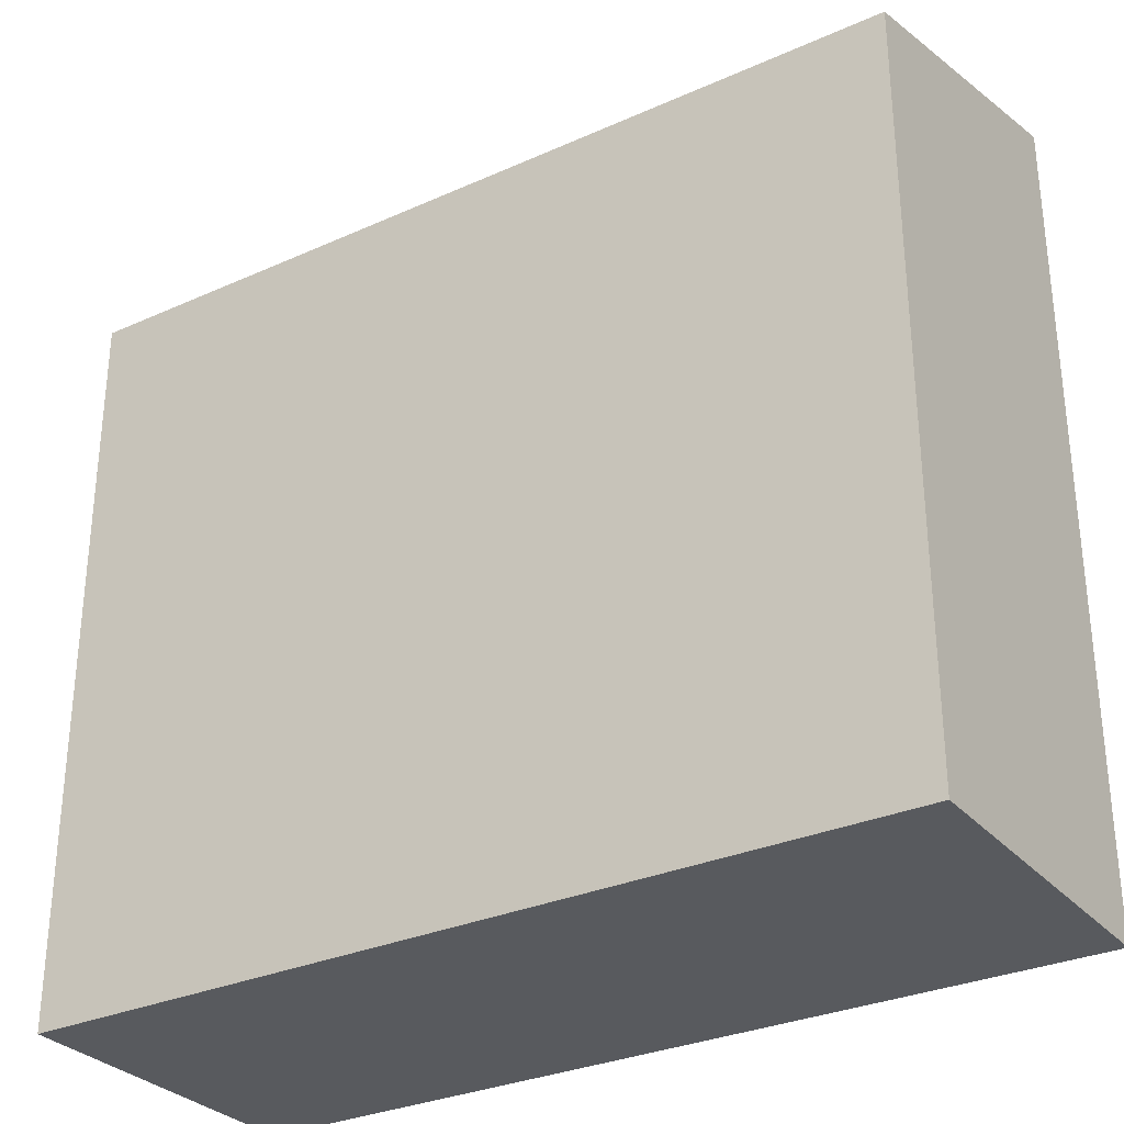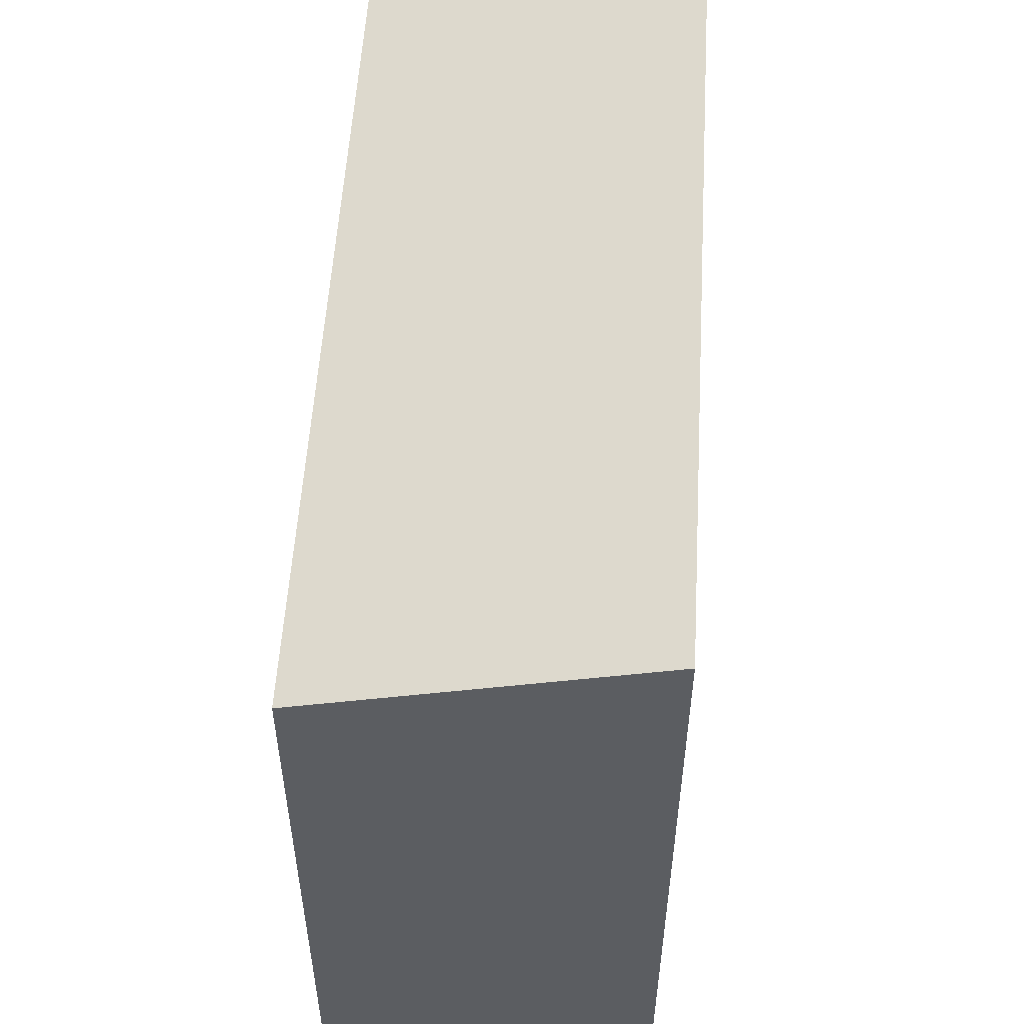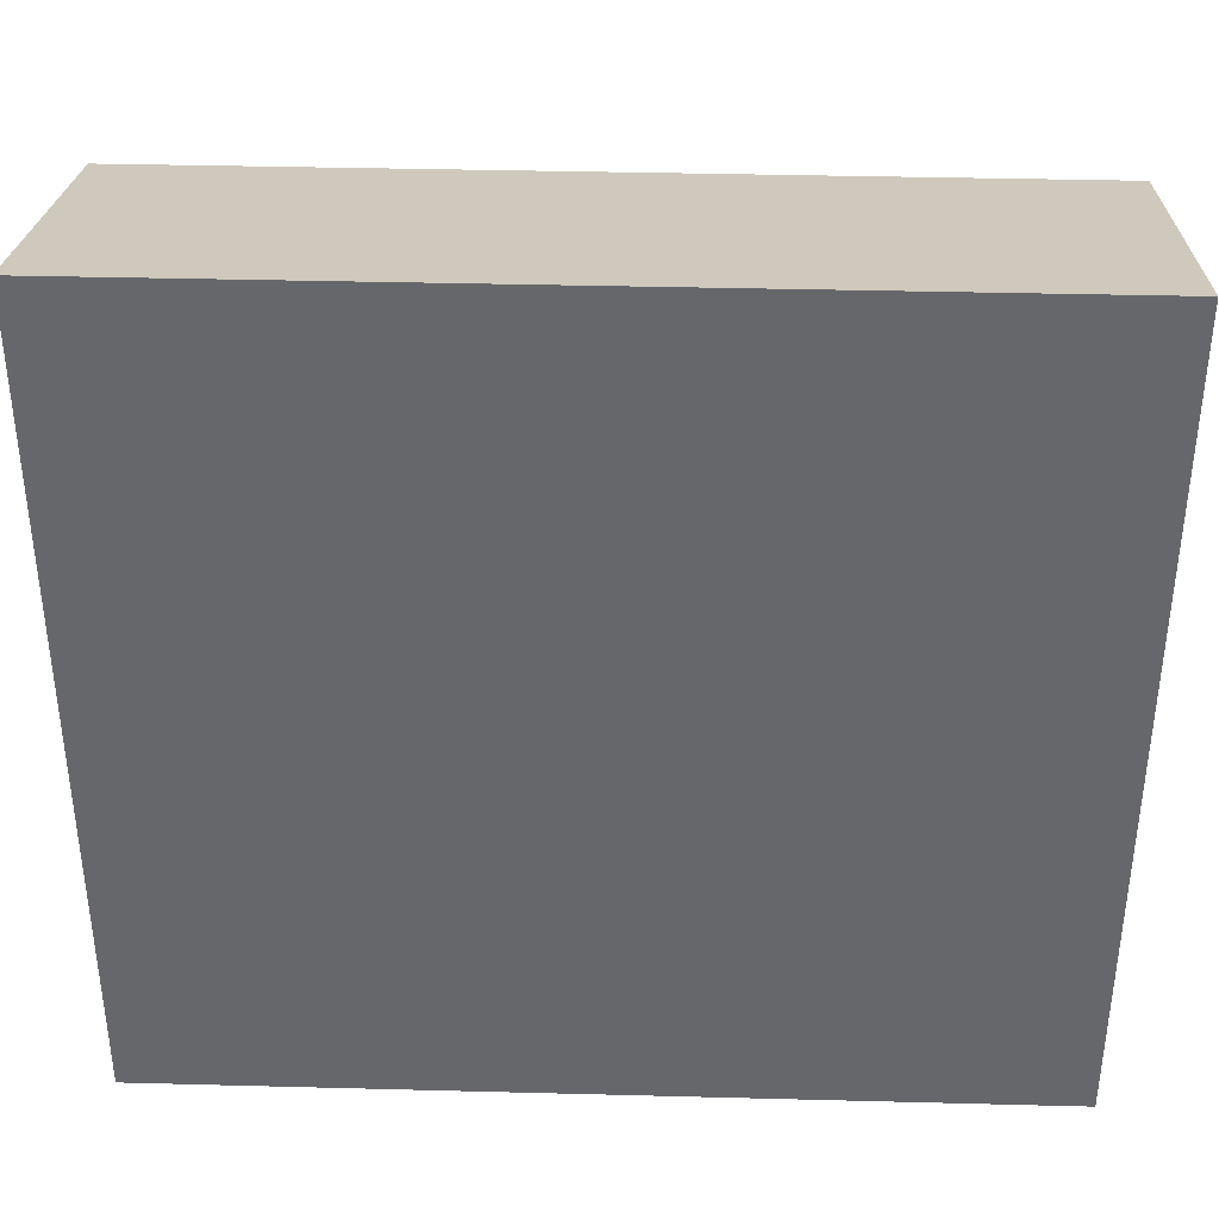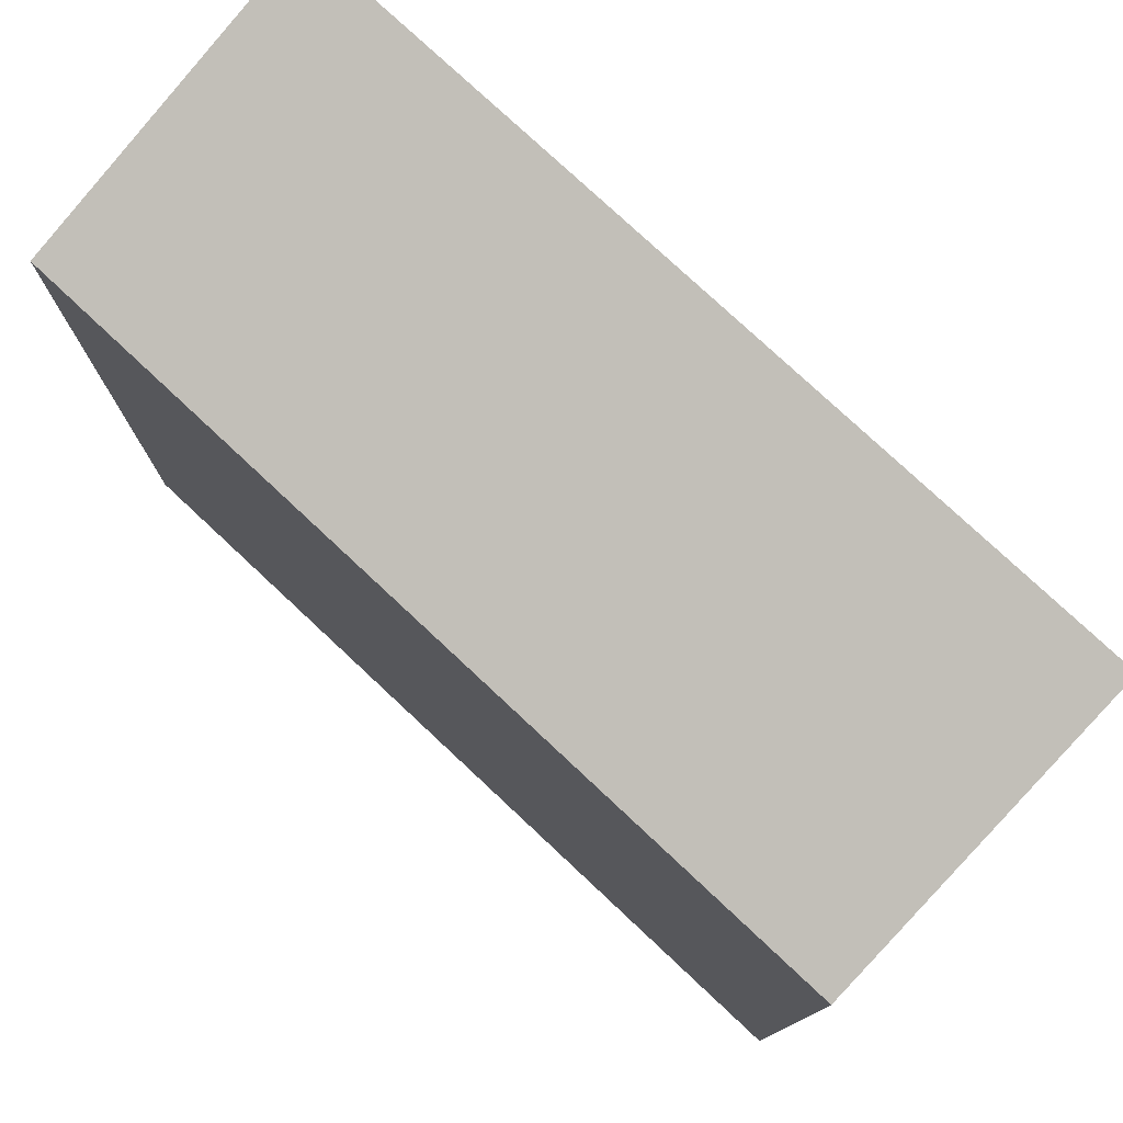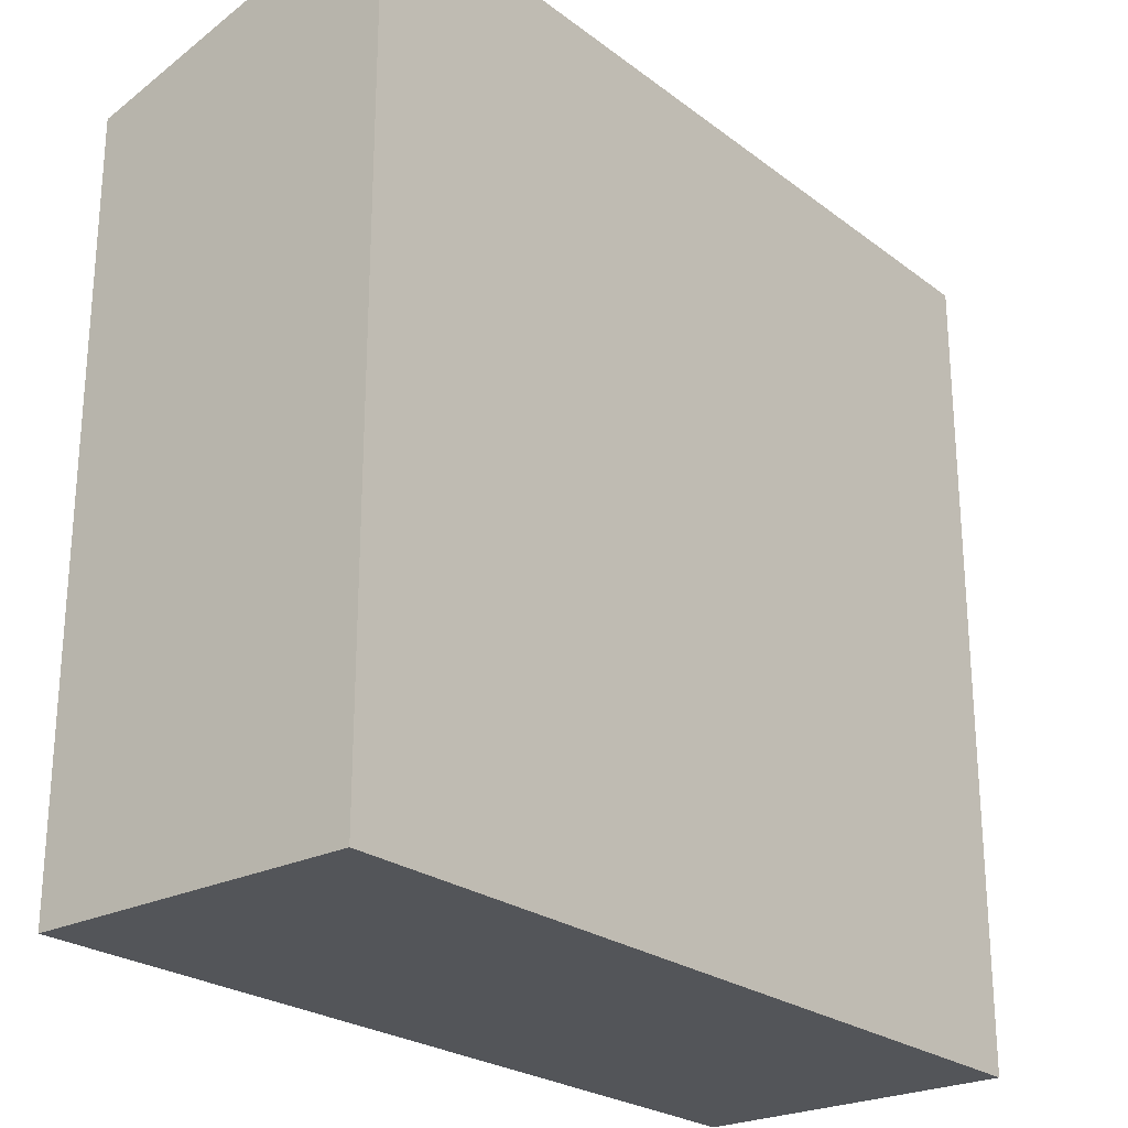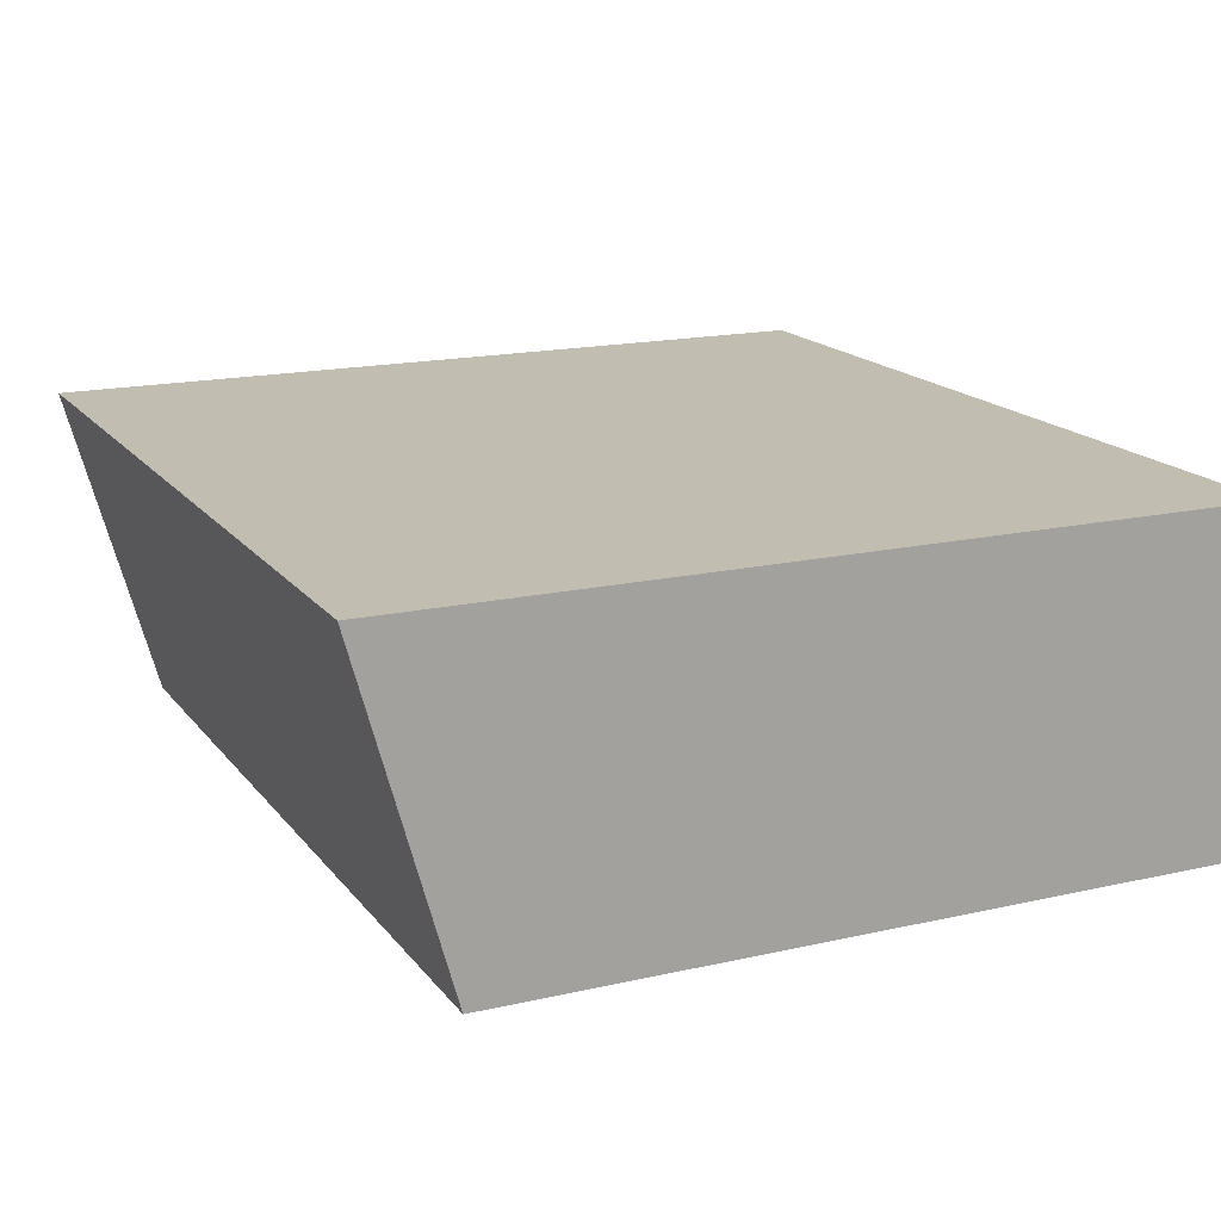
<metadata>
{"format":"obj","ext":"obj","renderer":"f3d","projection":"perspective","resolution":1024,"background":"white","views":[{"elev":-30.5,"azim":32.9,"up":"+Z"},{"elev":54.4,"azim":93.4,"up":"+Z"},{"elev":37.7,"azim":-178.1,"up":"+Z"},{"elev":77.6,"azim":43.1,"up":"+Z"},{"elev":-24.5,"azim":129.4,"up":"+Z"},{"elev":16.8,"azim":65.2,"up":"+Y"}]}
</metadata>
<code>
g emperors_palace_env_obj_baseblue_01_collider001
v -40.24 14.25 3.961
v -35.6 14.25 3.961
v -35.6 14.25 2.441e-06
v -40.24 14.25 4.883e-06
v -35.6 16 4.446
v -35.6 16 2.441e-06
v -35.6 14.25 2.441e-06
v -35.6 14.25 3.961
v -35.6 16 4.446
v -40.24 16 4.446
v -40.24 16 4.883e-06
v -35.6 16 4.446
v -40.24 16 4.883e-06
v -35.6 16 2.441e-06
v -40.24 14.25 3.961
v -40.24 14.25 4.883e-06
v -40.24 16 4.883e-06
v -40.24 16 4.446
v -40.24 16 4.883e-06
v -40.24 14.25 4.883e-06
v -35.6 14.25 2.441e-06
v -35.6 16 2.441e-06
v -35.6 16 4.446
v -35.6 14.25 3.961
v -40.24 14.25 3.961
v -35.6 16 4.446
v -40.24 14.25 3.961
v -40.24 16 4.446
g emperors_palace_env_obj_baseblue_01_collider001_0
f 3 2 1
f 4 3 1
f 7 6 5
f 8 7 5
f 11 10 9
f 14 13 12
f 17 16 15
f 18 17 15
f 21 20 19
f 22 21 19
f 25 24 23
f 28 27 26

</code>
